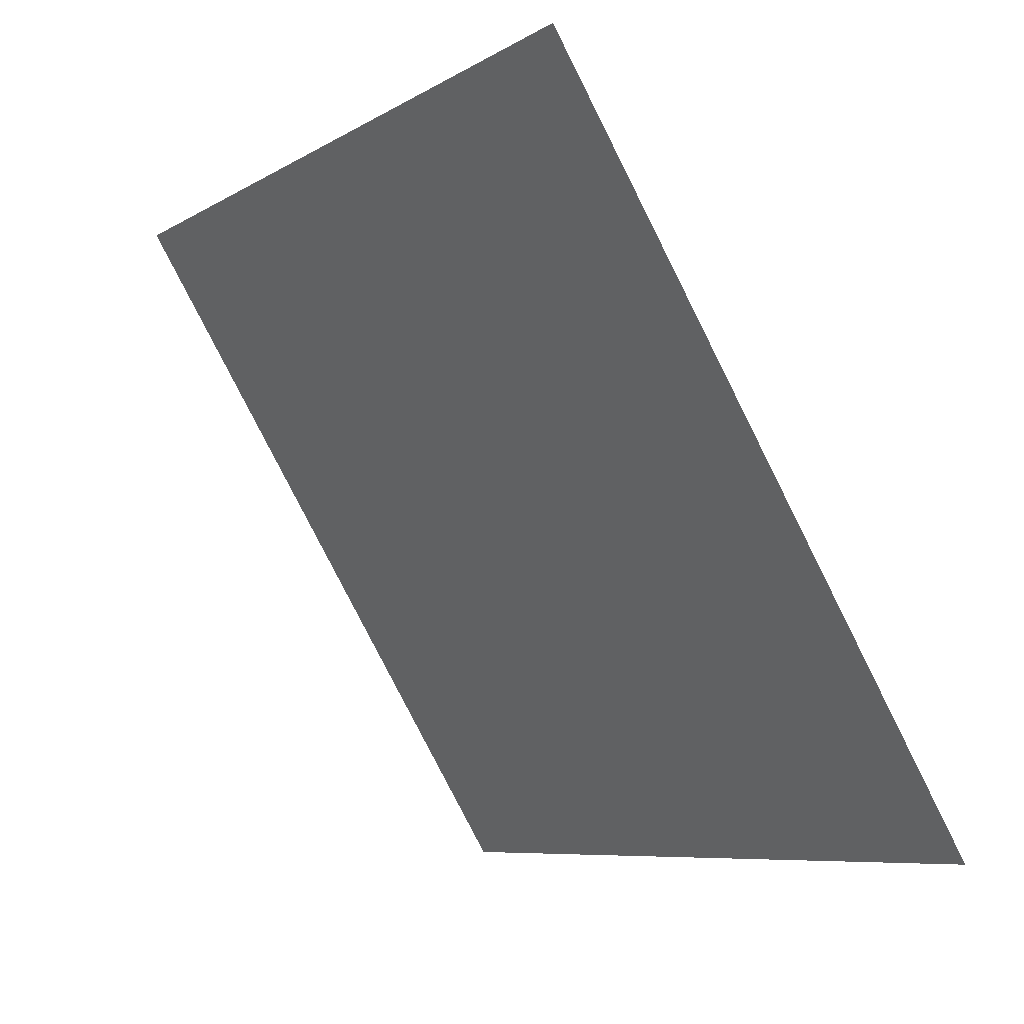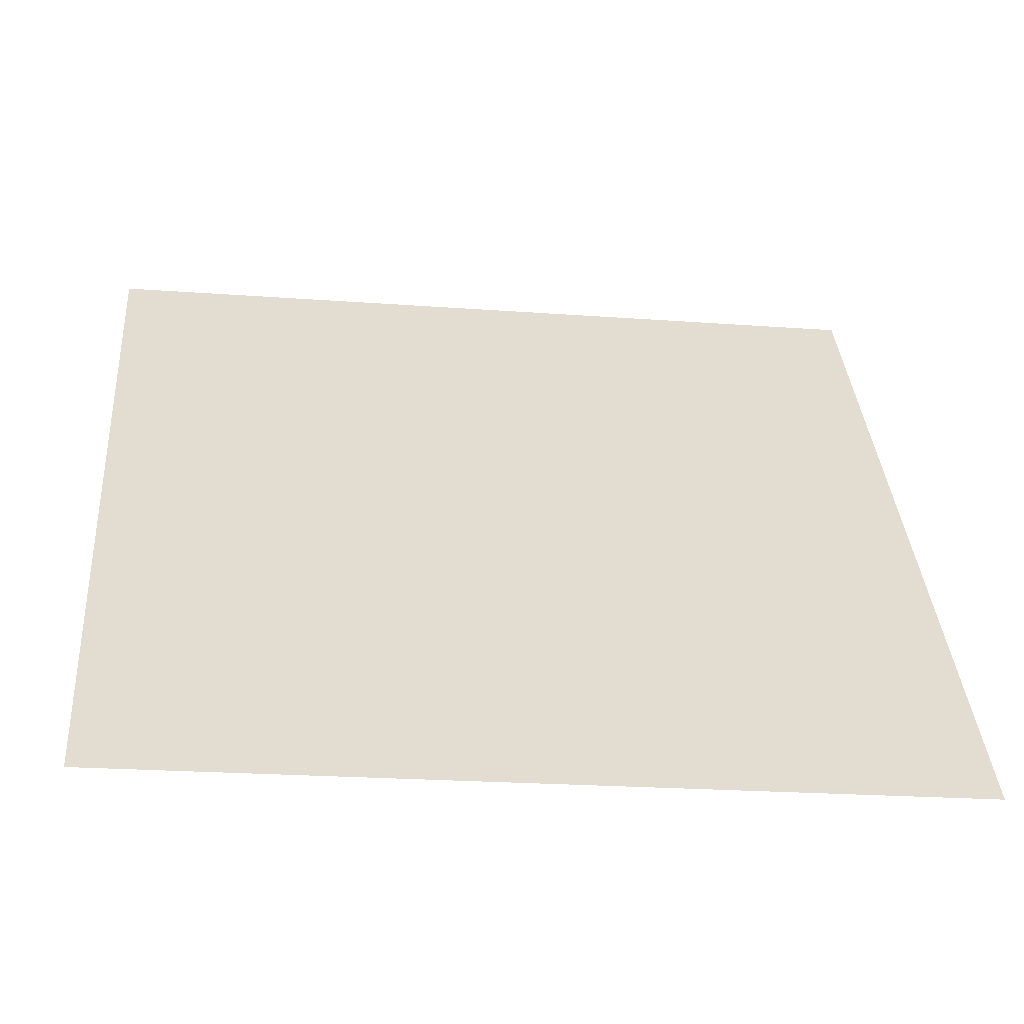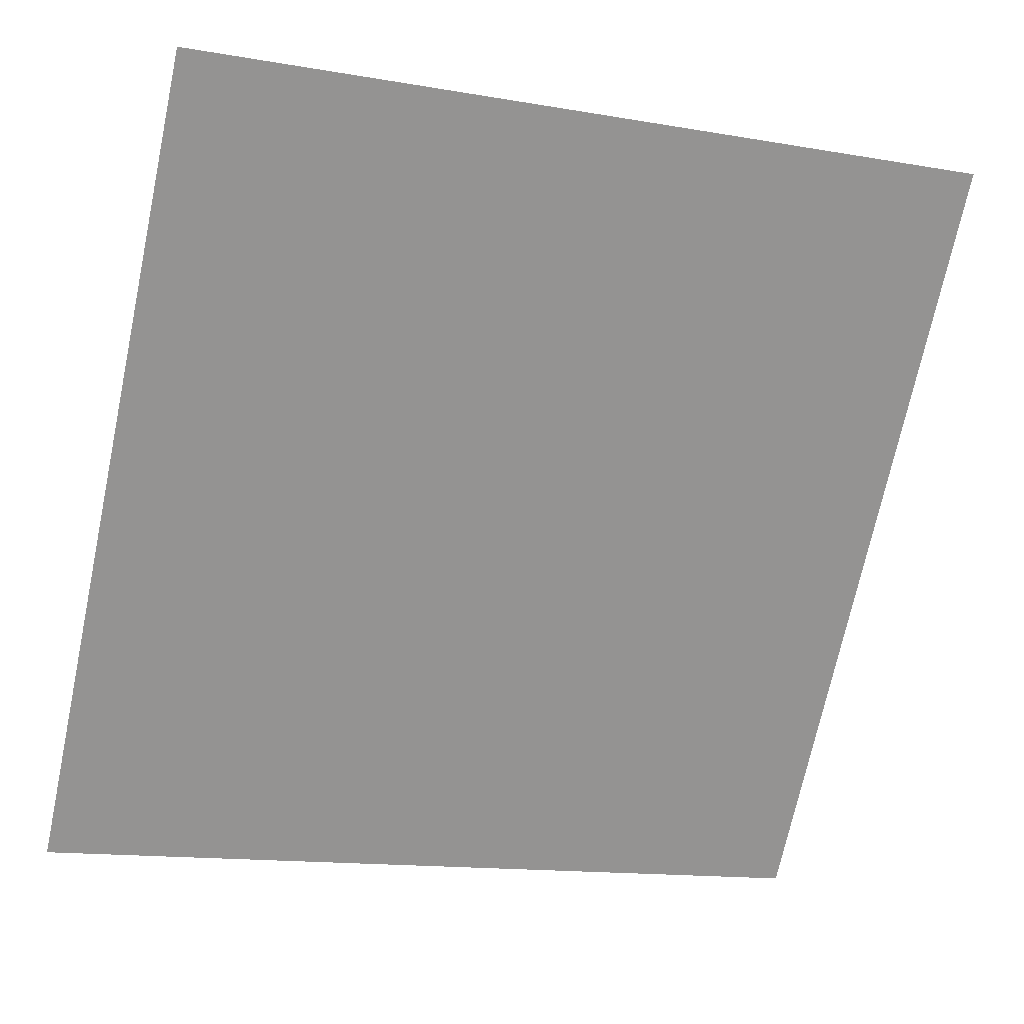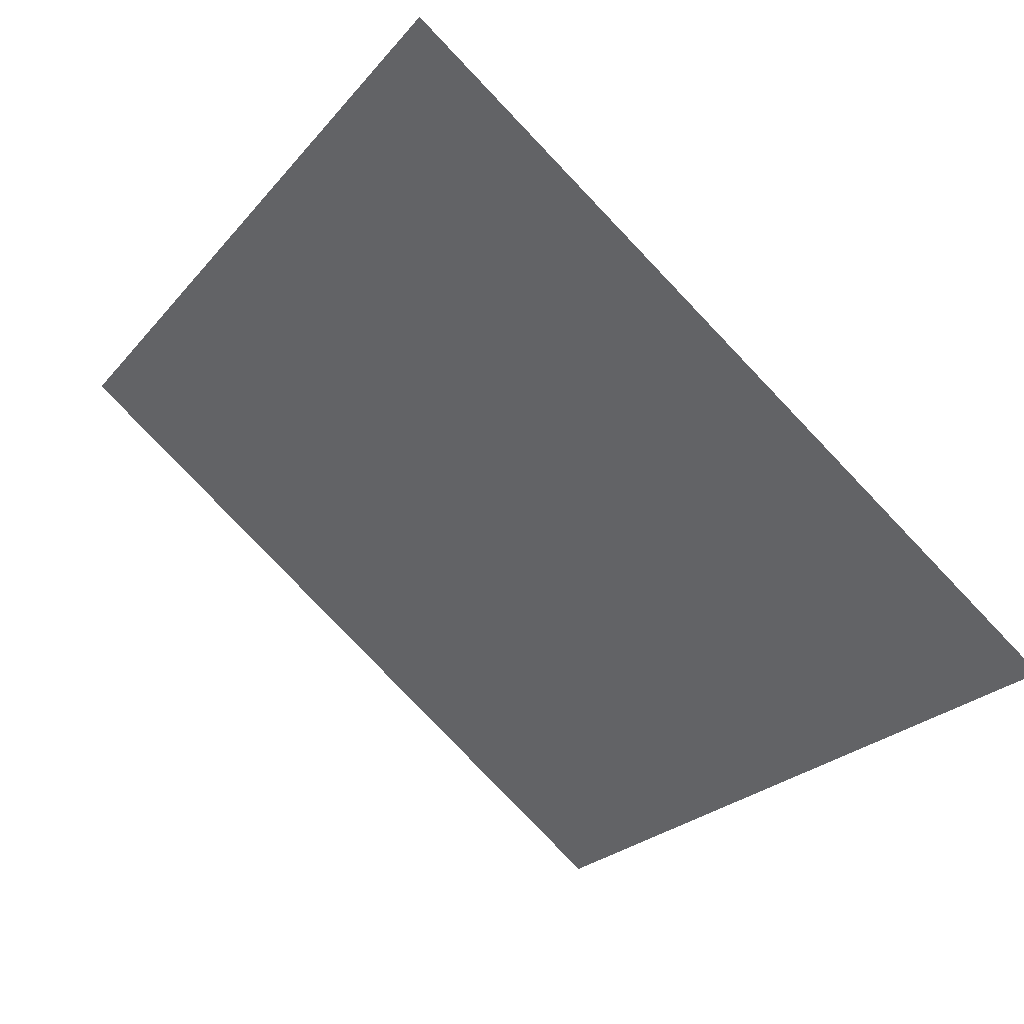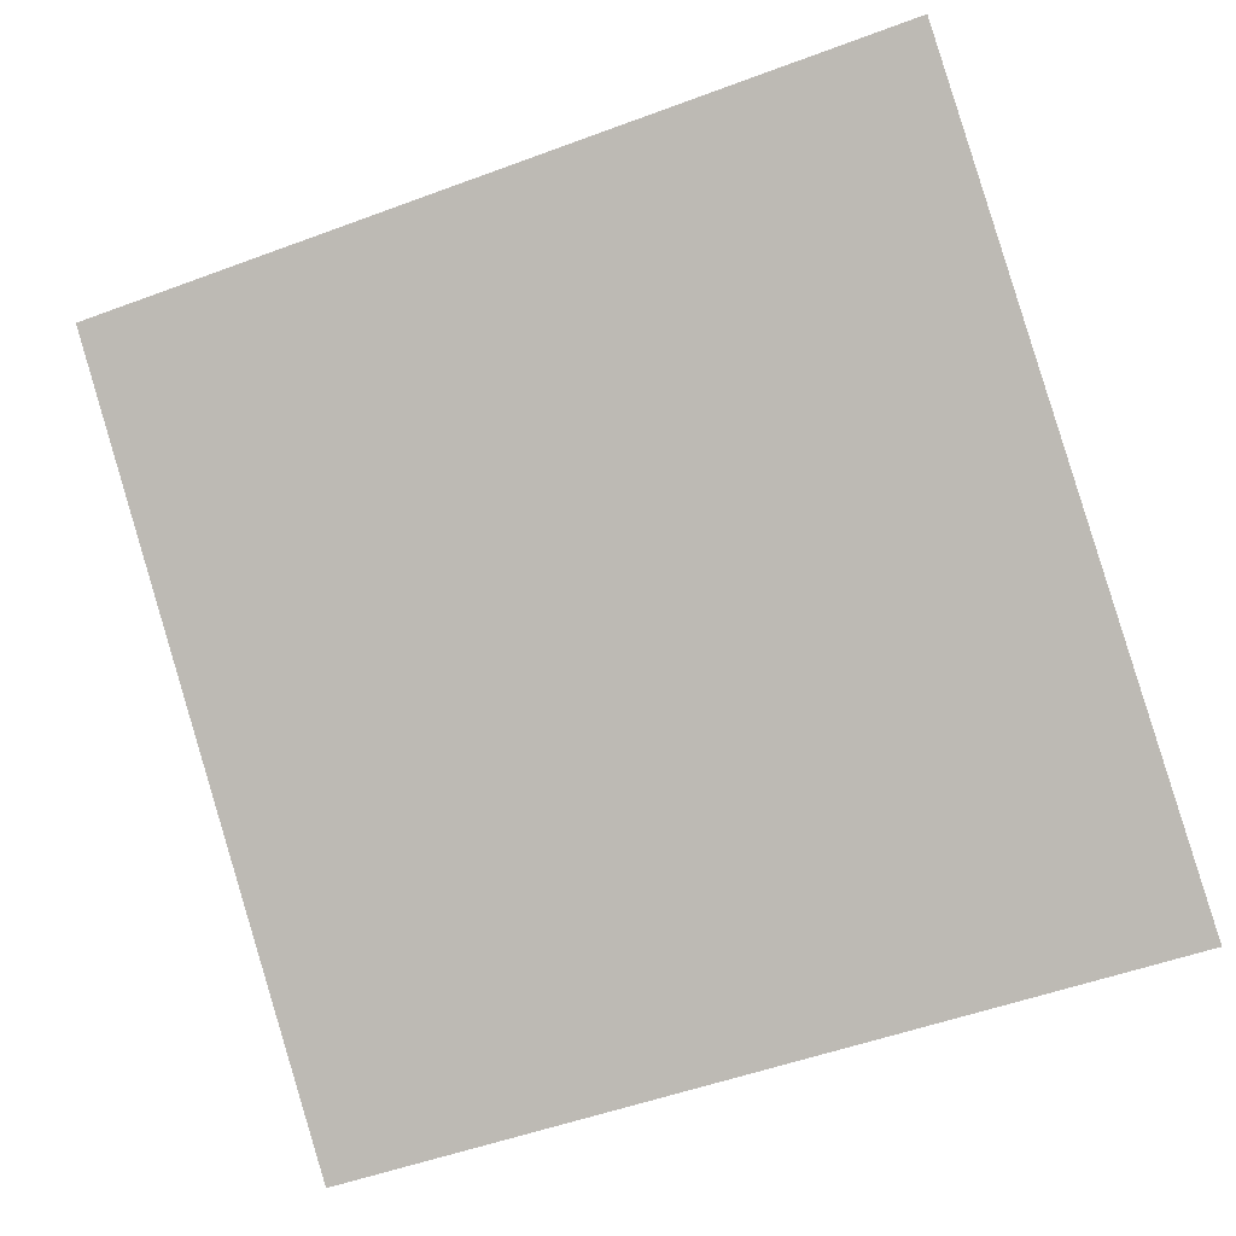
<metadata>
{"format":"obj","ext":"obj","renderer":"f3d","projection":"perspective","resolution":1024,"background":"white","views":[{"elev":-78.8,"azim":-64.6,"up":"+Z"},{"elev":-18.4,"azim":-8.6,"up":"+Z"},{"elev":-15.9,"azim":158.0,"up":"+Z"},{"elev":-25.4,"azim":61.0,"up":"+Y"},{"elev":-55.5,"azim":22.4,"up":"+Y"}]}
</metadata>
<code>
v -0.0528 0.5552 0.1975
v -0.05936 0.5554 0.1975
v -0.05924 0.5593 0.2028
v -0.05268 0.5592 0.2027
f 4 3 2 1

</code>
